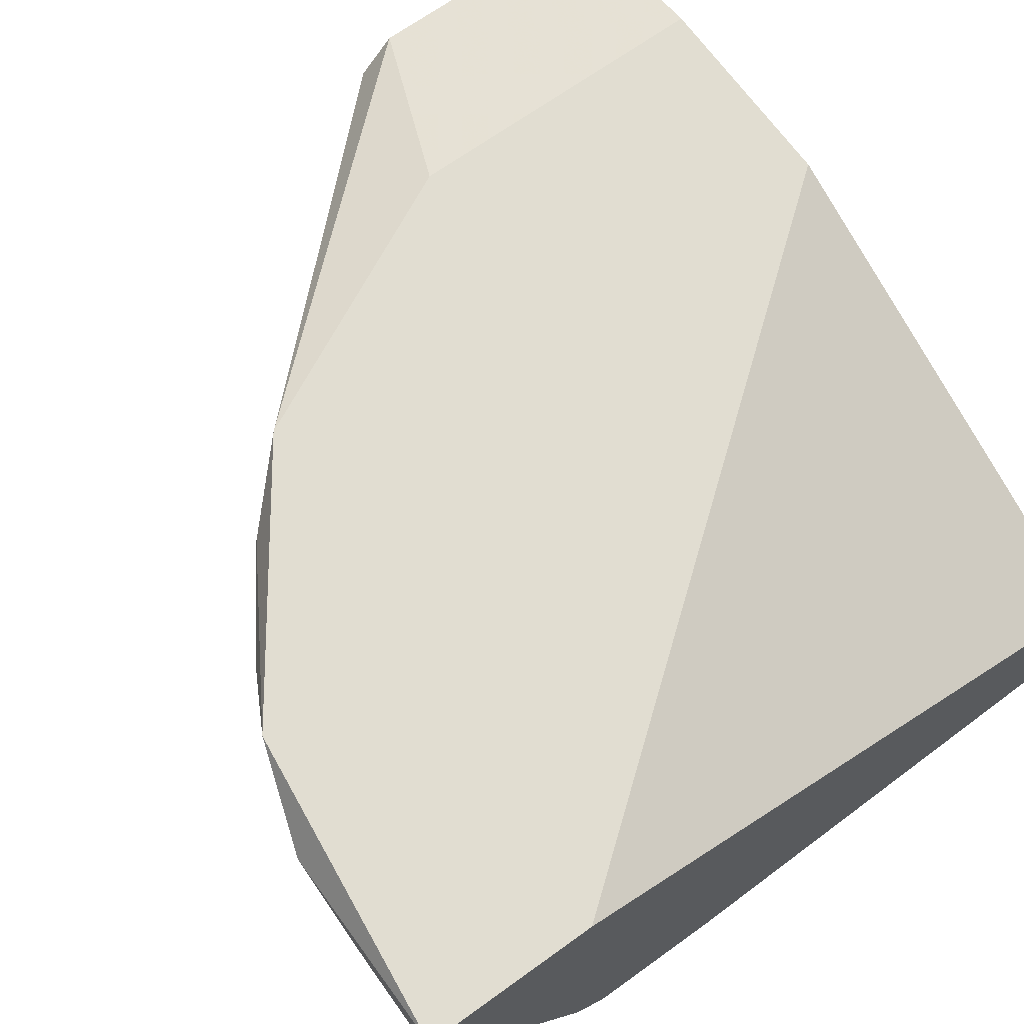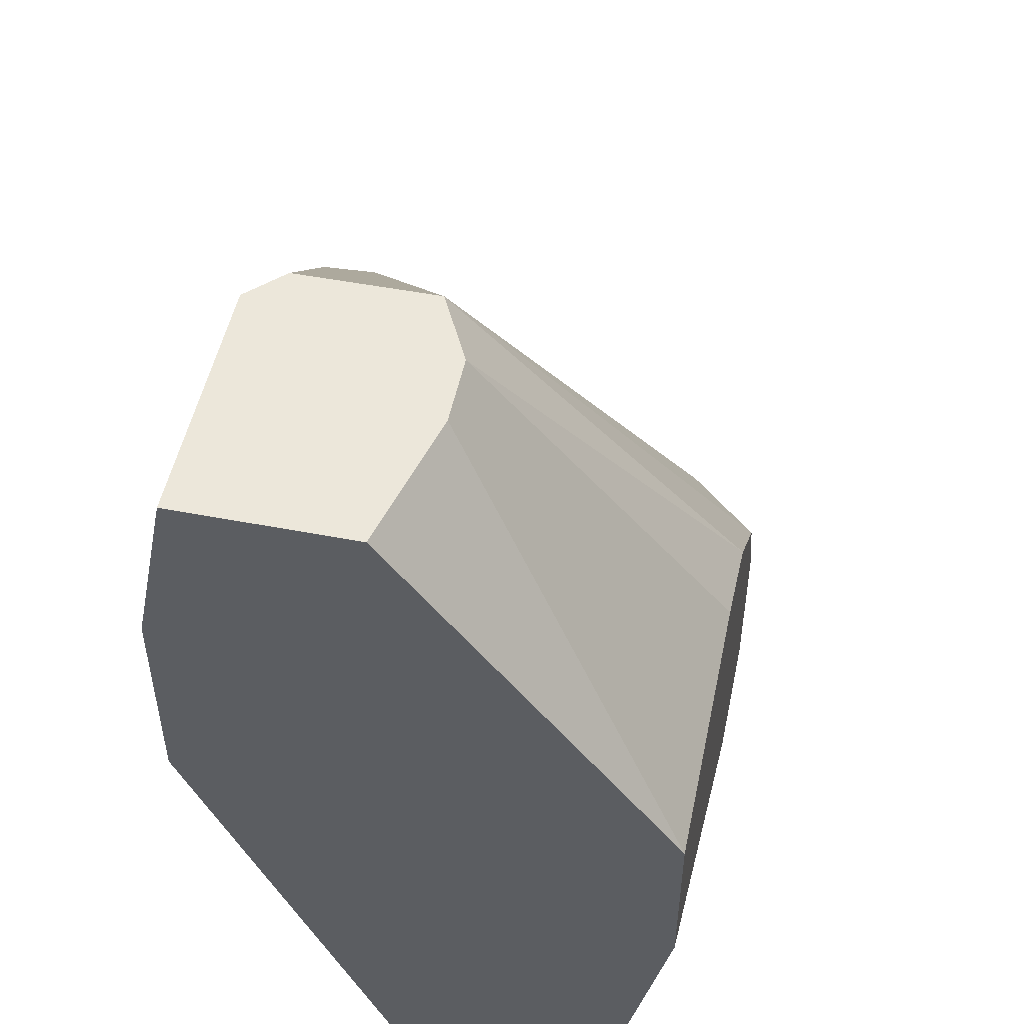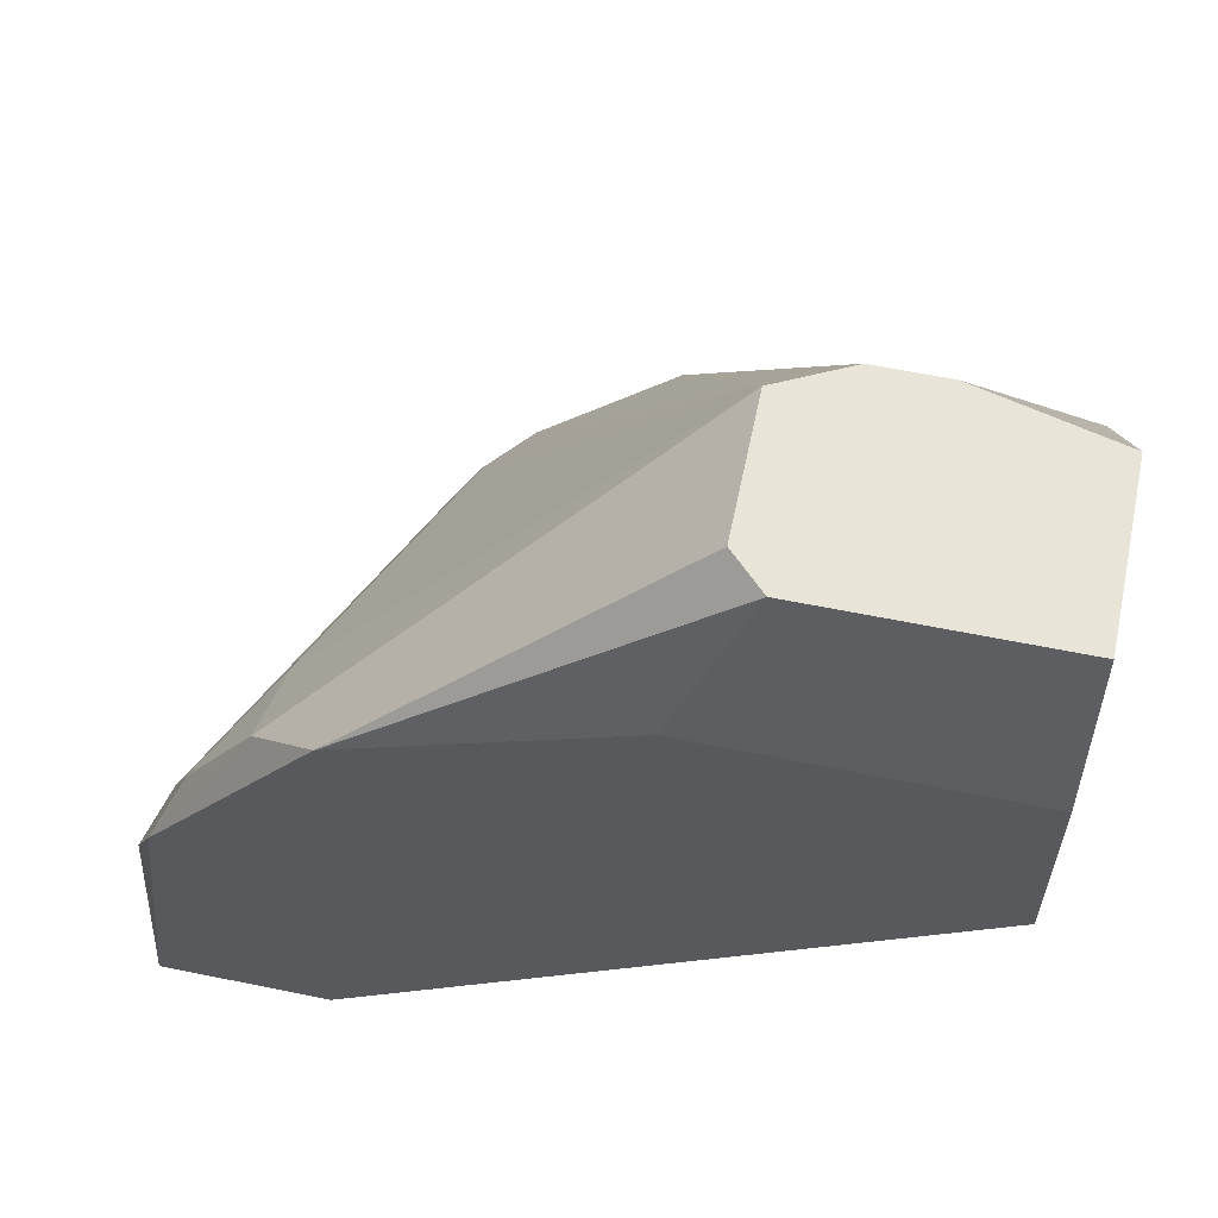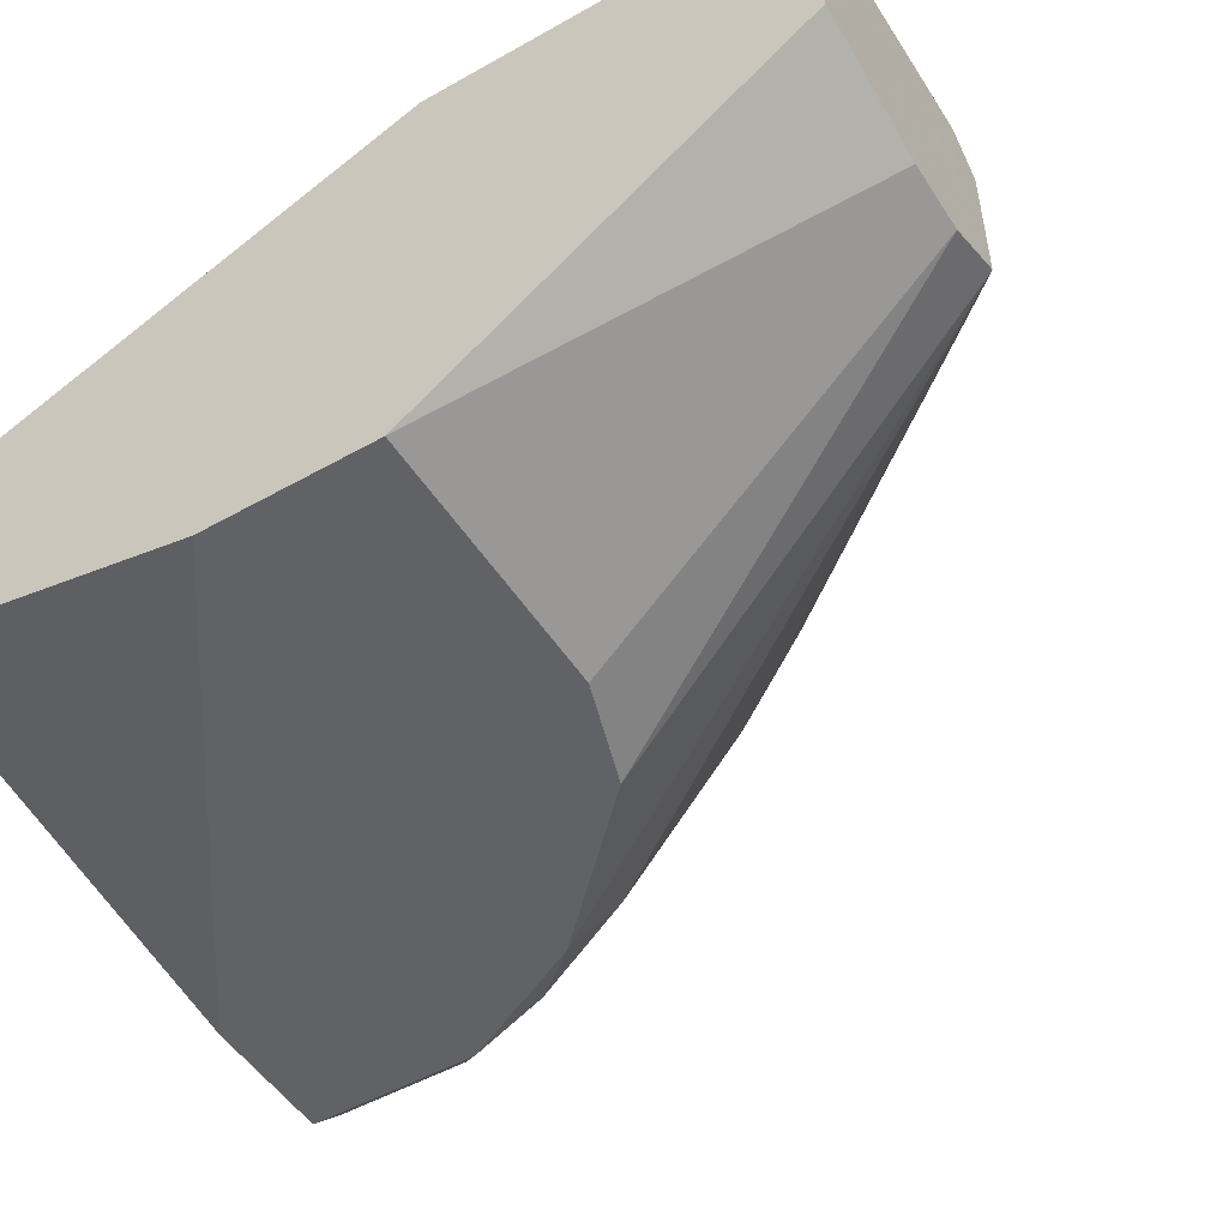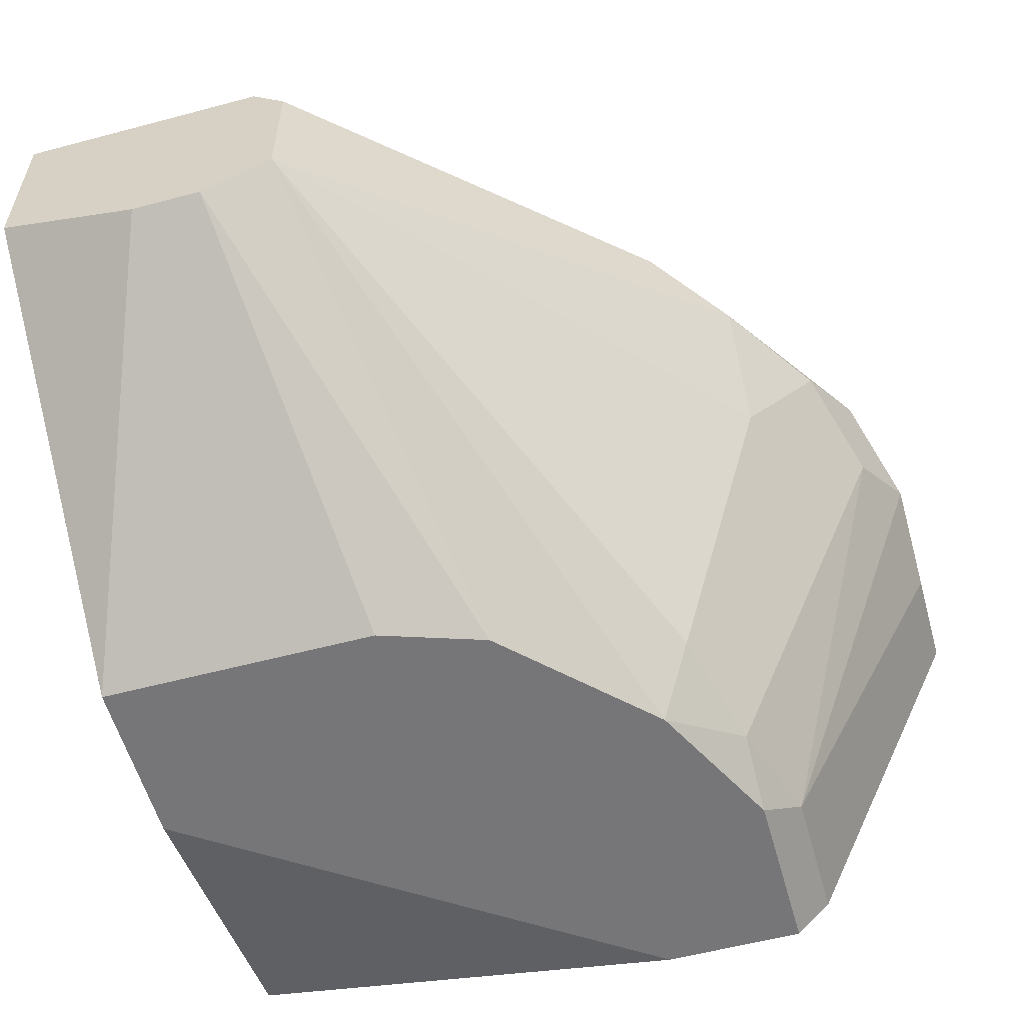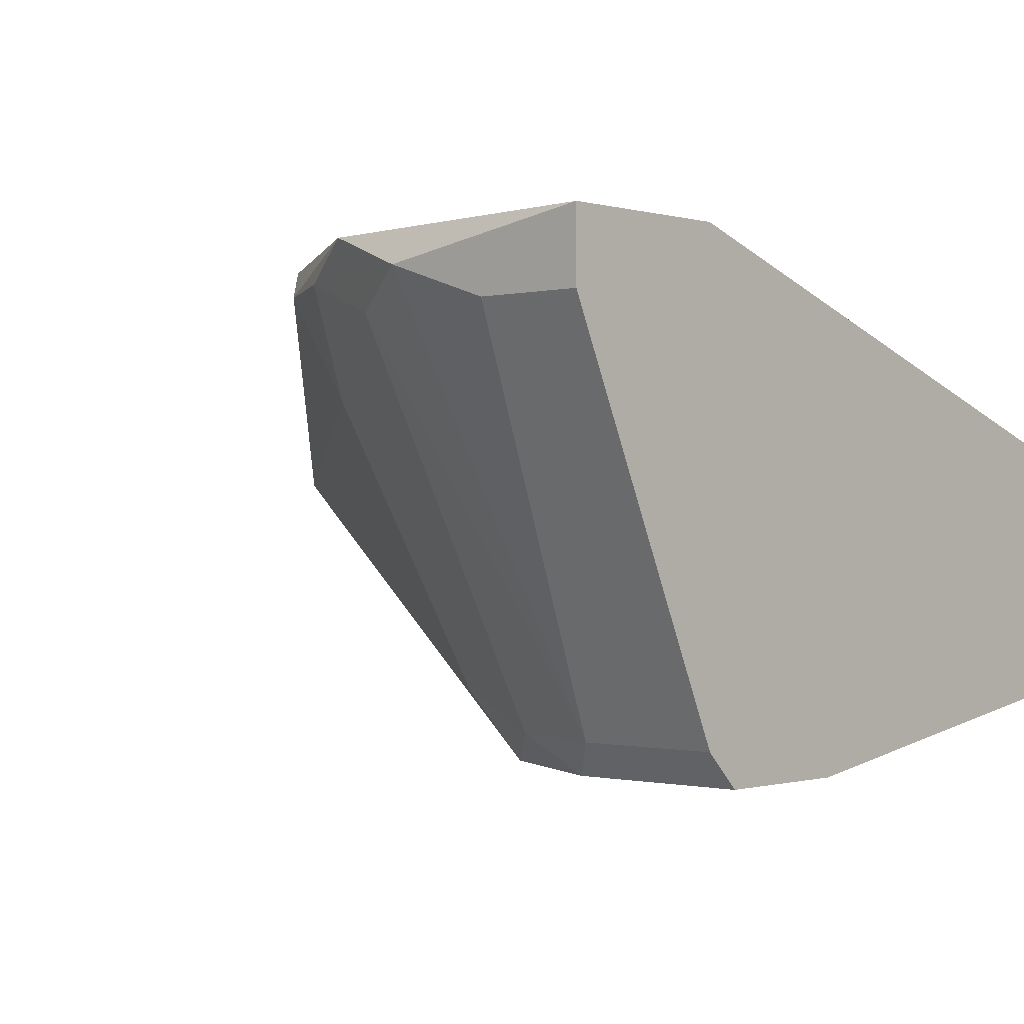
<metadata>
{"format":"obj","ext":"obj","renderer":"f3d","projection":"perspective","resolution":1024,"background":"white","views":[{"elev":68.7,"azim":-35.7,"up":"+Z"},{"elev":50.9,"azim":101.8,"up":"+Y"},{"elev":60.5,"azim":11.8,"up":"+Y"},{"elev":-50.5,"azim":121.7,"up":"+Z"},{"elev":-56.9,"azim":-164.5,"up":"+Z"},{"elev":-0.5,"azim":-47.6,"up":"+Z"}]}
</metadata>
<code>
v -0.02378 0.004 -0.04528
v -0.02378 -0.005072 -0.04528
v -0.02378 0.02395 -0.0199
v -0.02378 0.007626 -0.04347
v -0.02741 0.01669 -0.02715
v -0.02741 0.02031 -0.02171
v -0.009277 0.0312 -0.0199
v -0.02196 0.01307 -0.04166
v -0.02559 0.002185 -0.04347
v -0.02559 -0.005072 -0.0199
v -0.02559 -0.005072 -0.04347
v -0.007464 0.04027 -0.02353
v -0.007464 0.04027 -0.03078
v -0.007464 0.02031 -0.04528
v -0.02015 0.01125 -0.04528
v -0.03285 0.01125 -0.0199
v -0.03285 0.009441 -0.02353
v -0.005651 0.04027 -0.02171
v 0.007052 0.01125 -0.04528
v 0.007052 0.04027 -0.03078
v 0.007052 0.04027 -0.02171
v 0.007052 0.02031 -0.0199
v 0.007052 0.02031 -0.04528
v 0.007052 0.0312 -0.0199
v 0.007052 -0.005072 -0.04166
v 0.007052 -0.005072 -0.03078
v -0.03103 0.01488 -0.02171
v -0.000208 0.04027 -0.03259
v -0.03466 0.000369 -0.02353
v -0.03466 -0.005072 -0.02353
v -0.03466 -0.005072 -0.0199
v -0.03466 0.005811 -0.02171
v -0.0129 0.0185 -0.04528
v -0.003838 0.04027 -0.03259
v -0.01653 -0.005072 -0.04528
f 4 15 1
f 31 30 26
f 26 30 25
f 21 26 25
f 25 30 2
f 21 25 23
f 2 33 23
f 3 31 22
f 26 21 22
f 21 23 20
f 13 21 20
f 31 26 10
f 22 31 10
f 26 22 10
f 21 13 18
f 33 13 34
f 13 20 34
f 23 25 19
f 2 23 19
f 30 31 32
f 3 22 24
f 22 21 24
f 21 18 24
f 25 2 35
f 19 25 35
f 2 19 35
f 23 33 14
f 33 34 14
f 34 23 14
f 31 3 16
f 32 31 16
f 27 32 16
f 3 6 16
f 6 27 16
f 33 2 15
f 13 33 15
f 8 13 15
f 4 8 15
f 3 18 12
f 18 13 12
f 6 3 12
f 13 6 12
f 18 3 7
f 3 24 7
f 24 18 7
f 13 8 5
f 8 4 5
f 6 13 5
f 27 6 5
f 2 30 11
f 30 9 11
f 9 2 11
f 20 23 28
f 23 34 28
f 34 20 28
f 32 27 17
f 4 9 17
f 9 32 17
f 5 4 17
f 27 5 17
f 30 32 29
f 9 30 29
f 32 9 29
f 2 9 1
f 9 4 1
f 15 2 1

</code>
